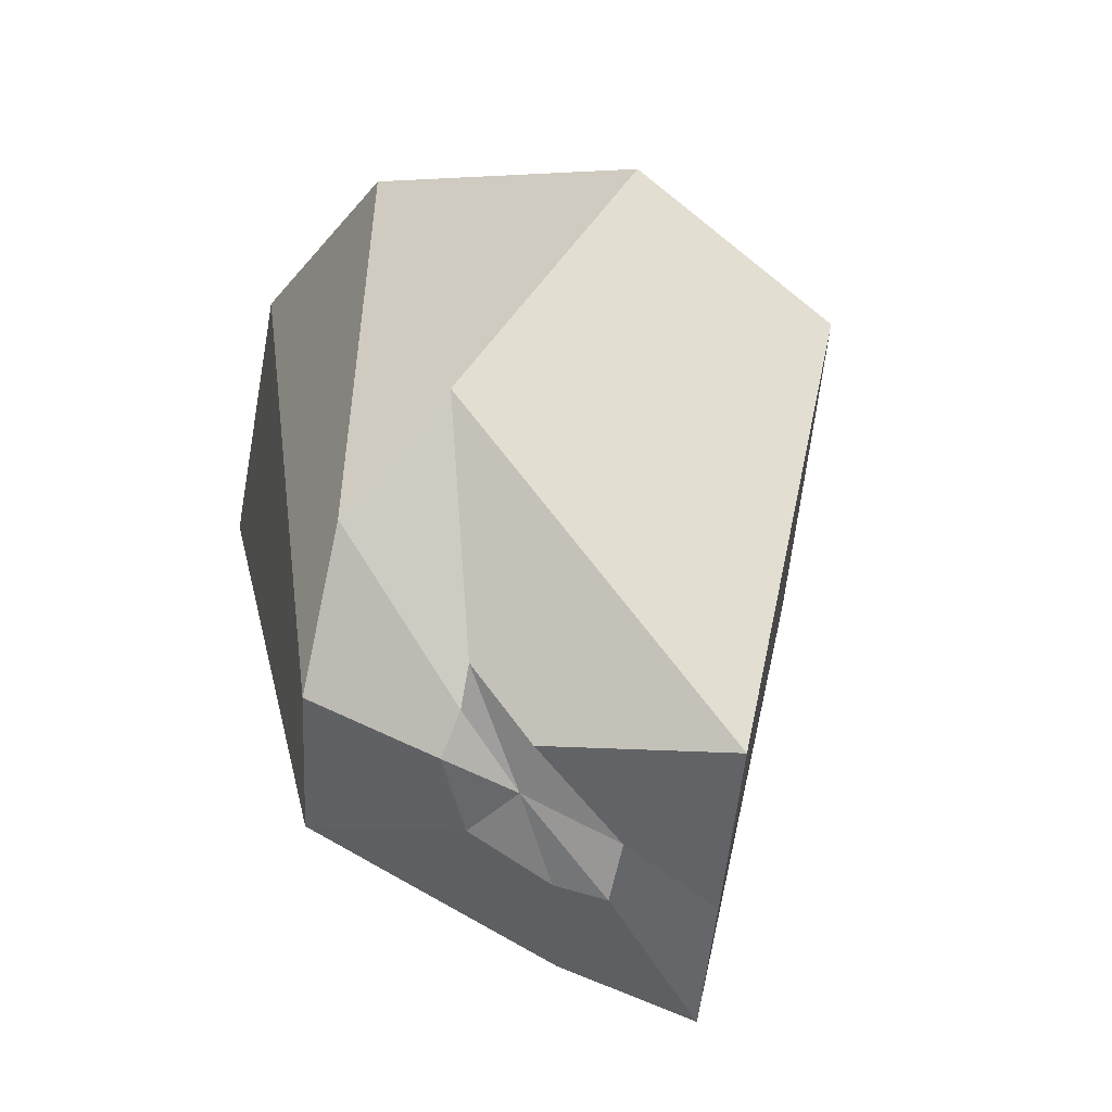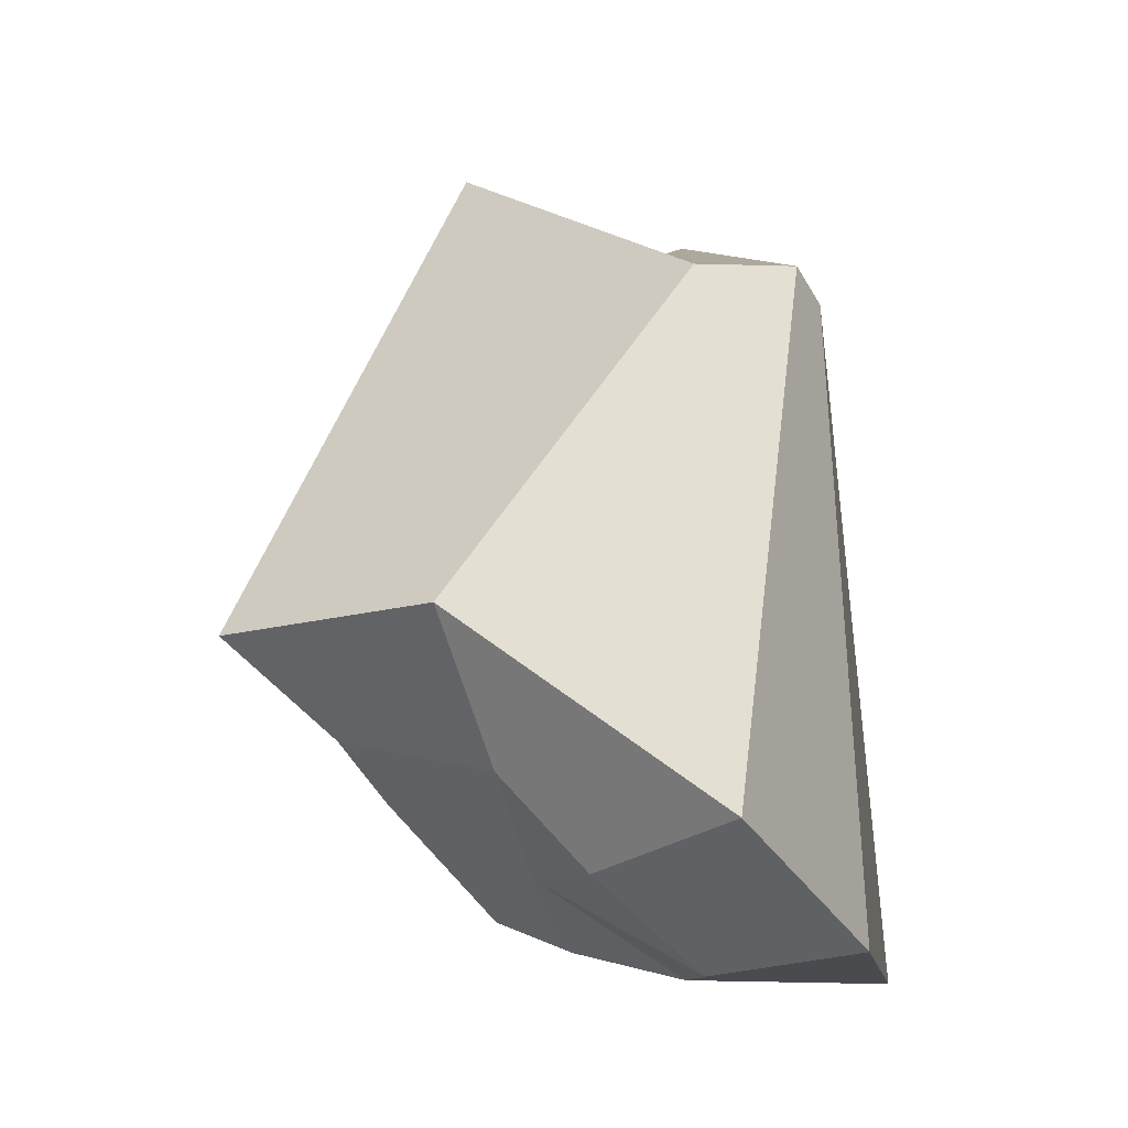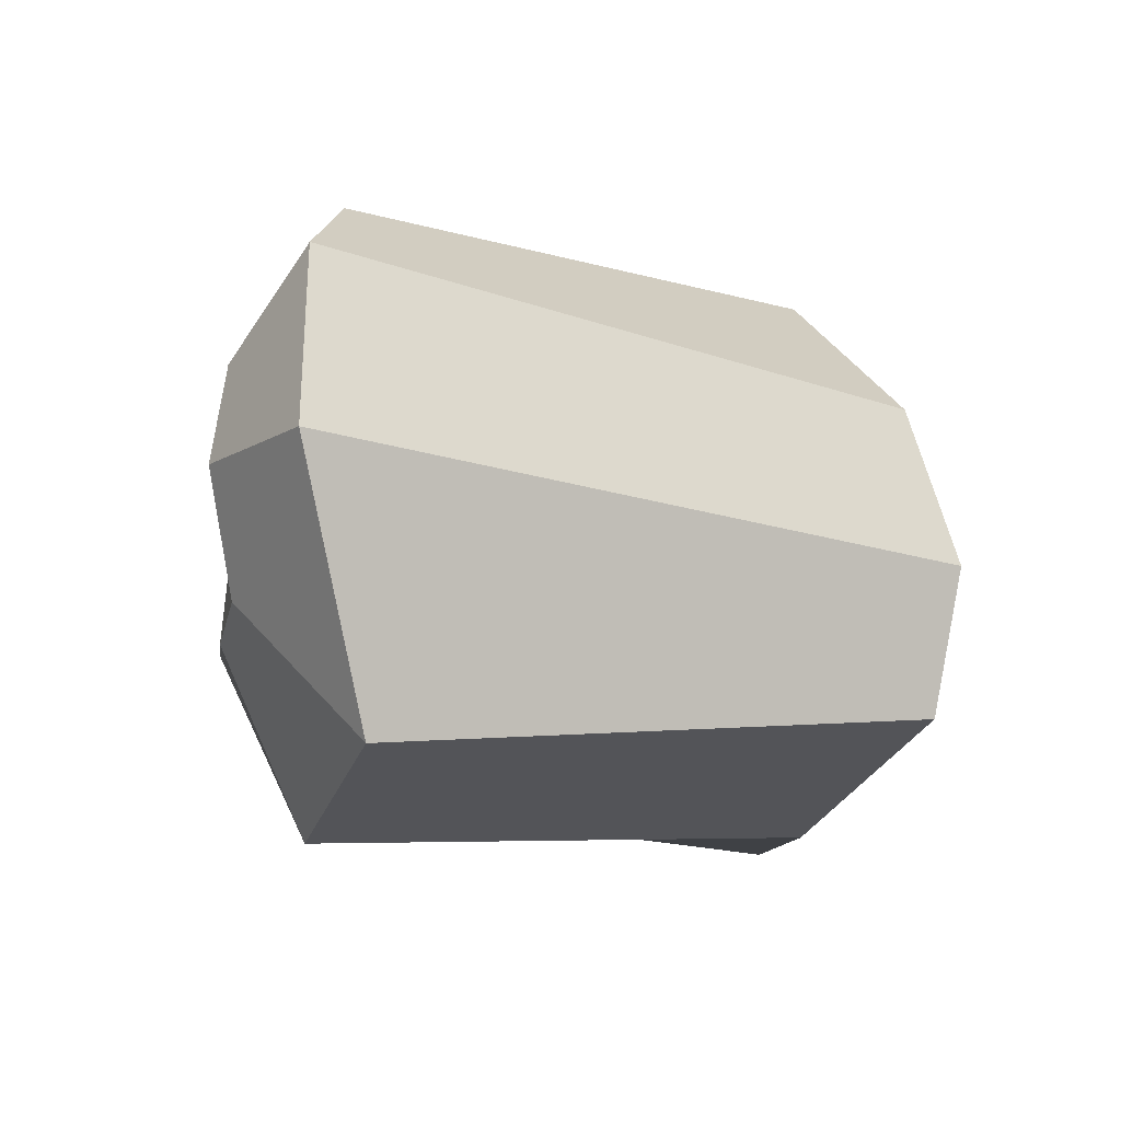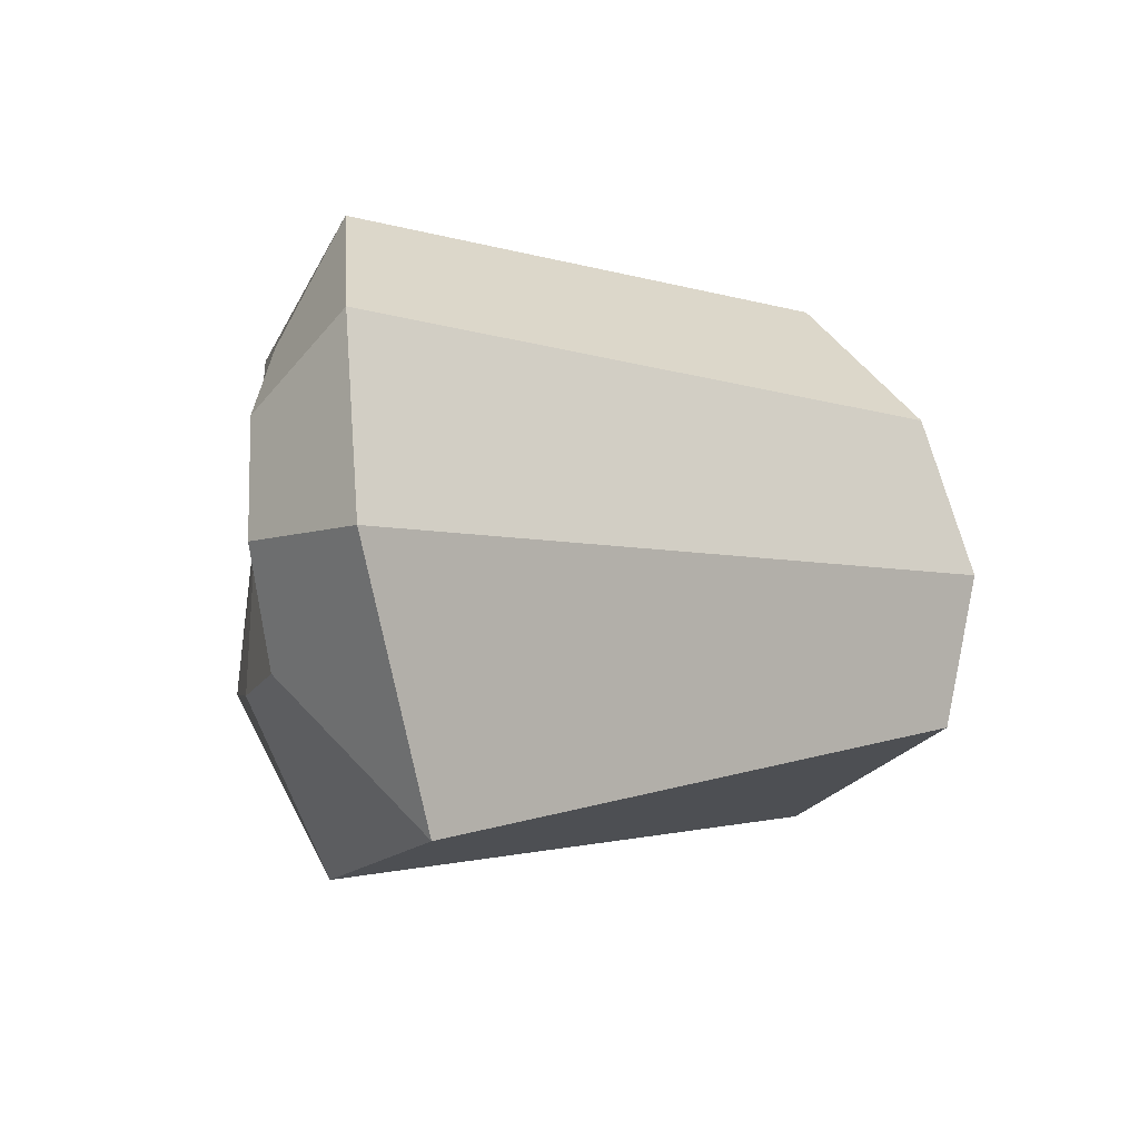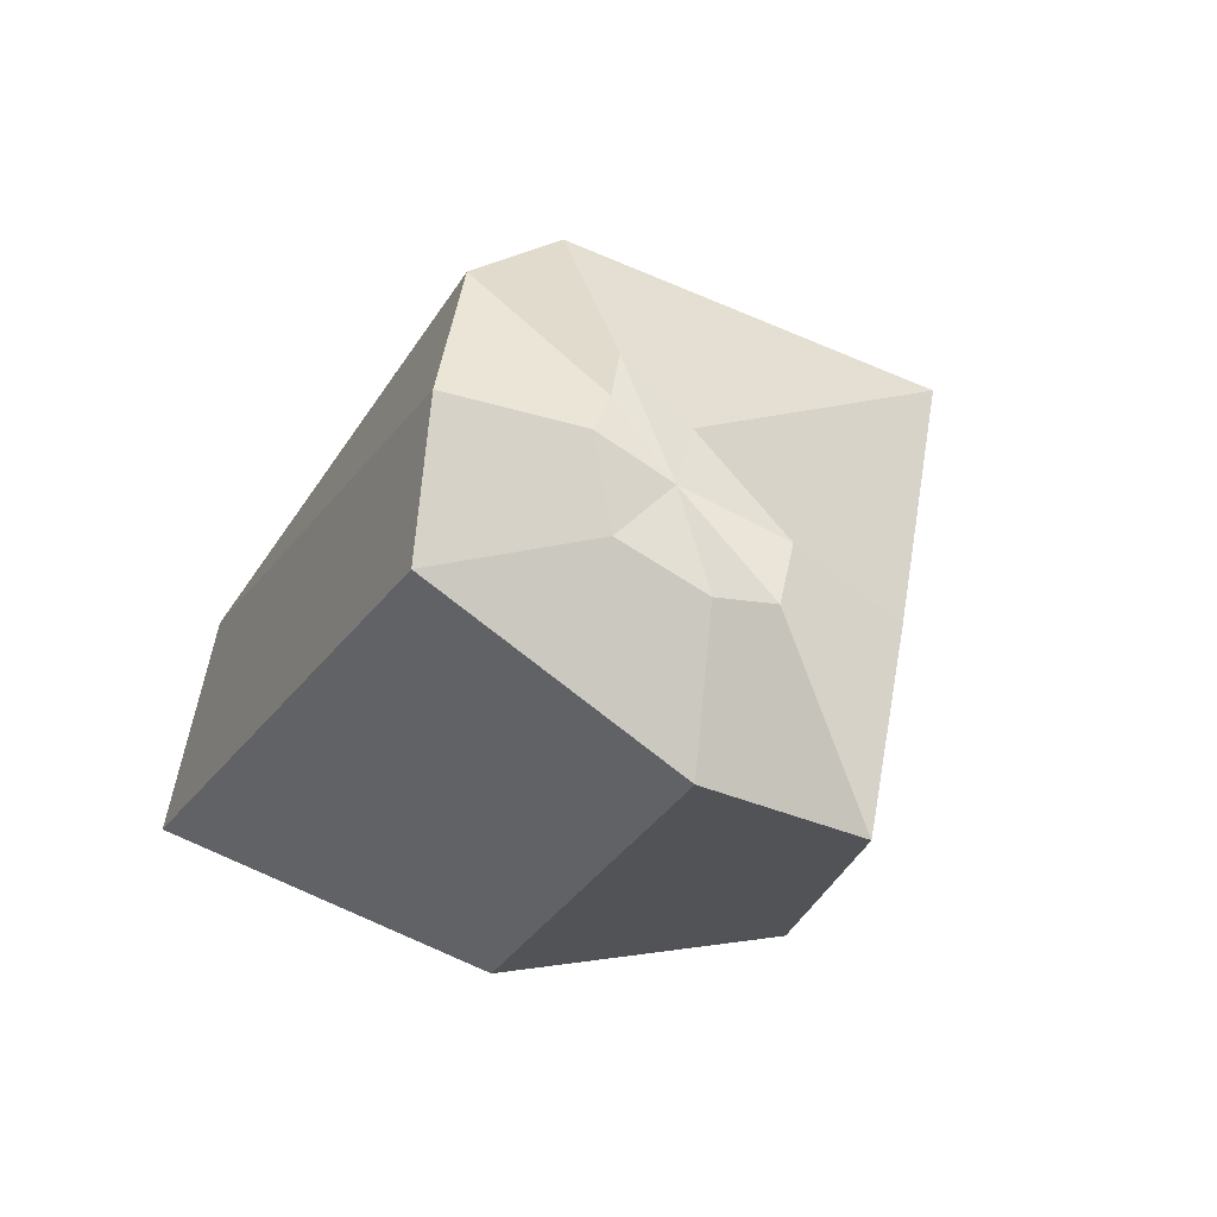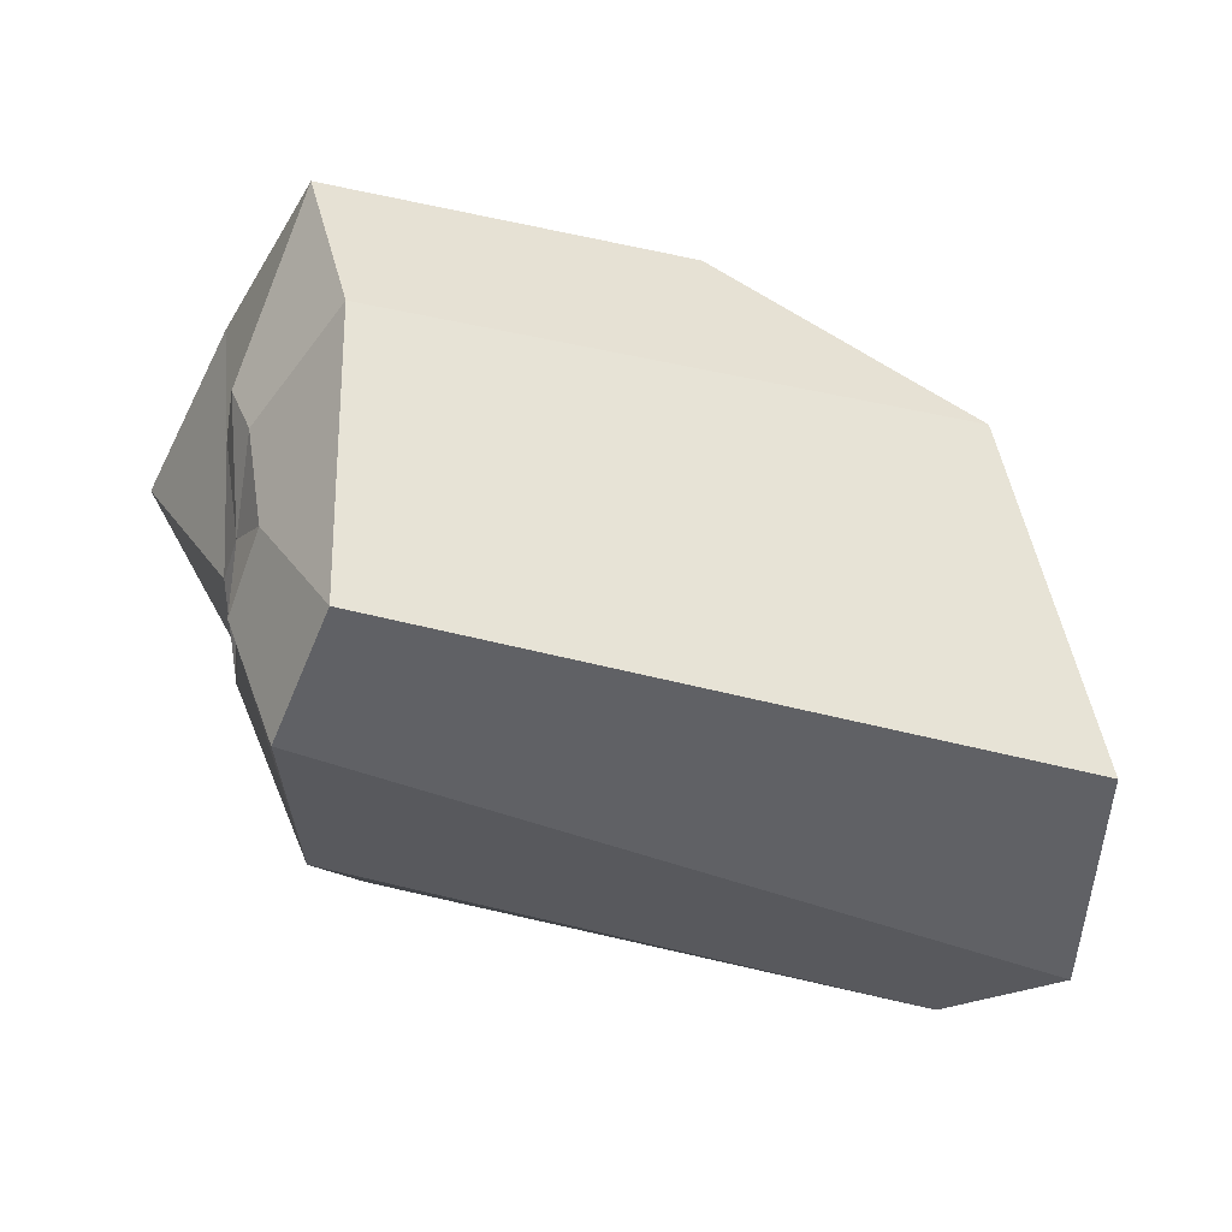
<metadata>
{"format":"obj","ext":"obj","renderer":"f3d","projection":"perspective","resolution":1024,"background":"white","views":[{"elev":22.6,"azim":81.9,"up":"+Z"},{"elev":67.0,"azim":-90.4,"up":"+Z"},{"elev":4.6,"azim":-33.8,"up":"+Z"},{"elev":13.0,"azim":-39.3,"up":"+Z"},{"elev":-28.4,"azim":68.1,"up":"+Z"},{"elev":-56.7,"azim":170.9,"up":"+Y"}]}
</metadata>
<code>
o r_trpzd
v 0.00407 -0.00024 -0.003915
v 0.00261 4e-05 -0.006636
v 0.003579 0.002747 -0.007584
v 0.004524 0.000776 -0.004076
v 0.003622 -0.001828 -0.002859
v 0.002133 -0.004828 -0.003341
v 0.004065 -0.000854 -0.001893
v -0.01174 -0.005728 -0.002531
v -0.009483 0.000794 -0.00558
v -0.00406 0.004839 -0.006146
v 0.004894 0.002833 -0.004223
v 0.00455 0.001047 -0.002867
v -0.00544 0.0064 -0.002611
v 0.003989 -0.002322 -0.001104
v 0.002851 -0.004793 -0.000217
v -0.01243 -0.004698 0.002888
v 0.003781 -0.001914 -0.000215
v 0.004237 -0.000609 -0.000827
v 0.003748 -0.001741 0.000719
v -0.01269 -0.001687 0.002129
v -0.01214 -0.001458 -0.000419
v -0.01131 0.000766 -0.001473
v -0.01055 0.002319 -0.001916
v -0.008764 0.004425 0.00048
v 0.006093 0.00301 -0.000304
v -0.0064 0.007489 0.003696
v -0.00805 0.0053 0.002292
v 0.001992 -0.003969 0.002997
v -0.01085 -0.002177 0.006167
v -0.01121 0.000463 0.003932
v 0.000874 -0.001712 0.005076
v -0.01053 0.001539 0.001233
v -0.007147 0.003218 0.00717
v -0.009537 0.002186 0.004842
f 1 2 3 4
f 5 6 2 1
f 7 5 1
f 7 1 4
f 6 8 9 2
f 2 9 10 3
f 4 3 11 12
f 3 10 13 11
f 7 4 12
f 14 15 6 5
f 7 14 5
f 15 16 8 6
f 7 17 14
f 7 12 18
f 7 18 19
f 7 19 17
f 16 20 21 8
f 8 21 22 9
f 9 22 23 10
f 10 23 24 13
f 12 11 25 18
f 11 13 26 25
f 13 24 27 26
f 17 28 15 14
f 28 29 16 15
f 29 30 20 16
f 19 31 28 17
f 18 25 31 19
f 20 30 32
f 21 20 32
f 22 21 32
f 23 22 32
f 24 23 32
f 27 24 32
f 25 26 33 31
f 26 27 34 33
f 34 27 32
f 31 33 29 28
f 33 34 30 29
f 30 34 32

</code>
